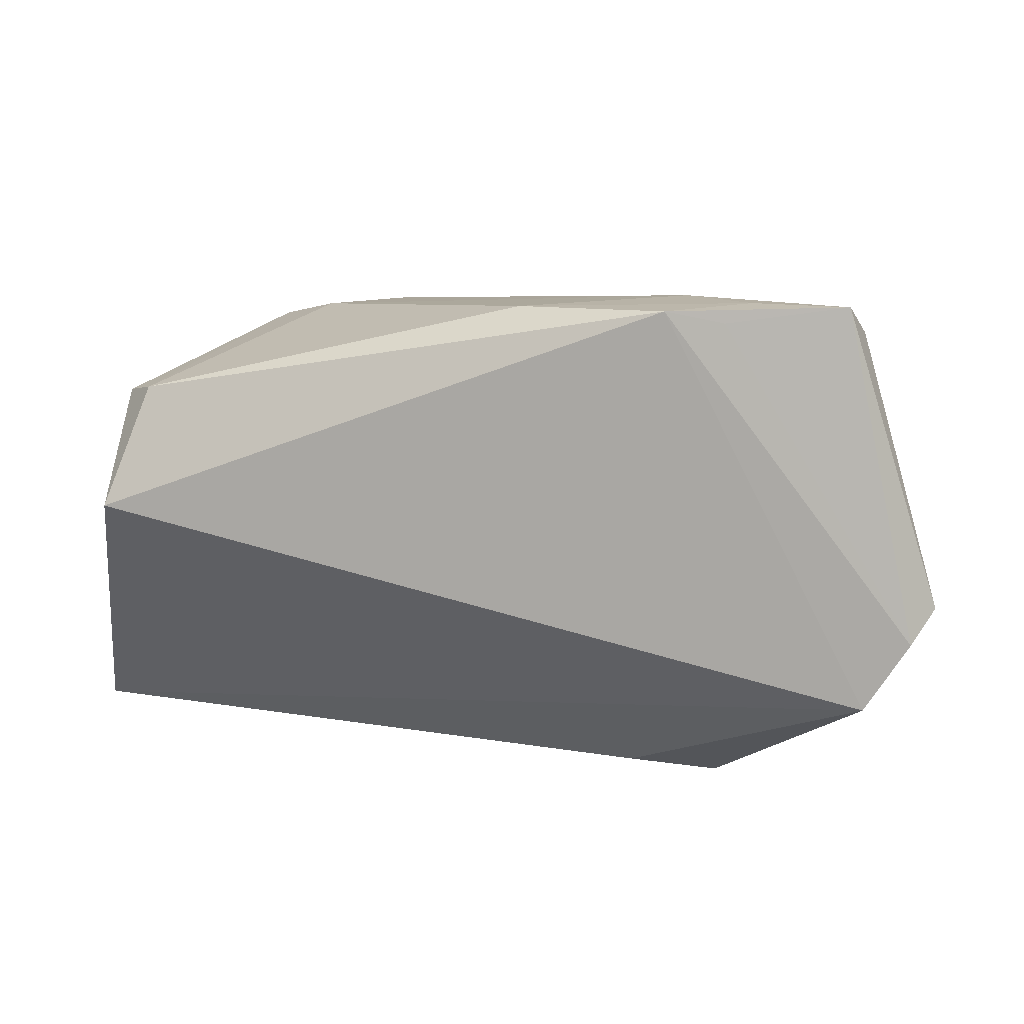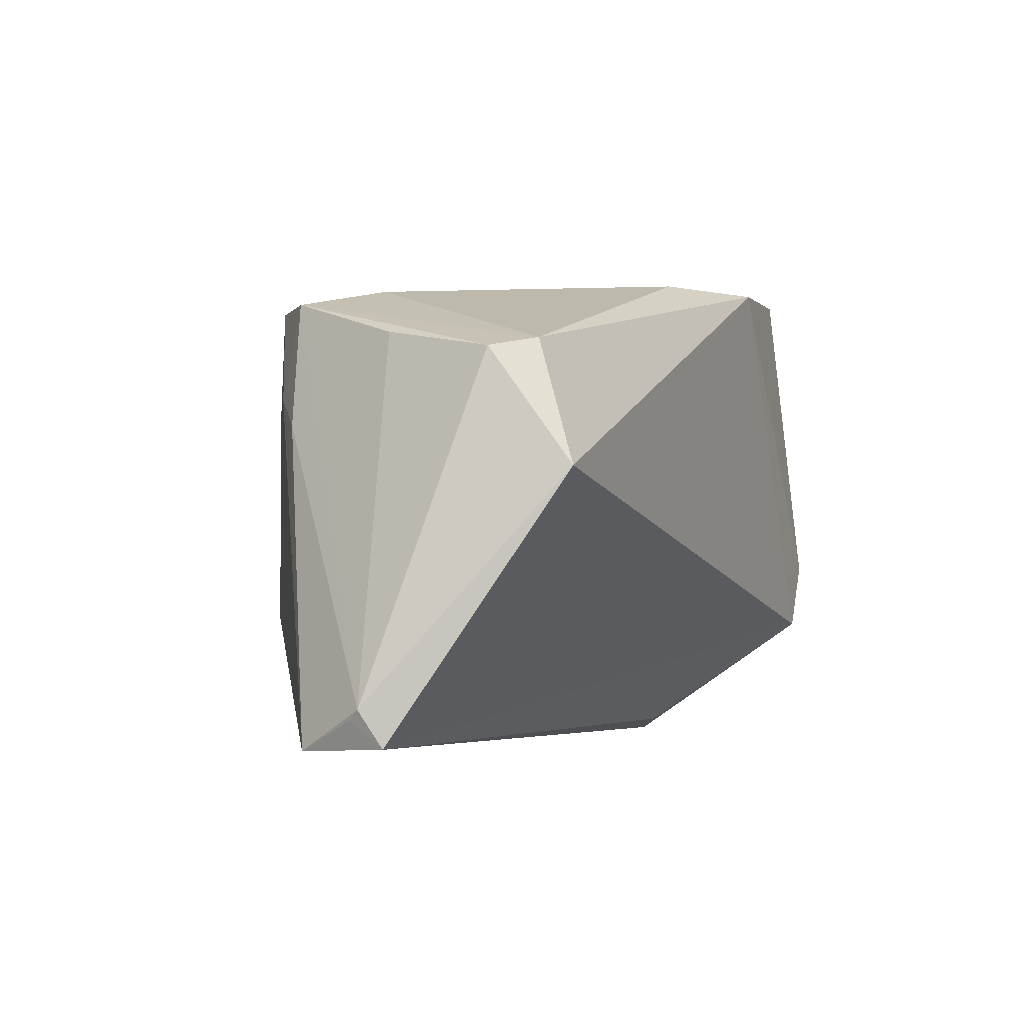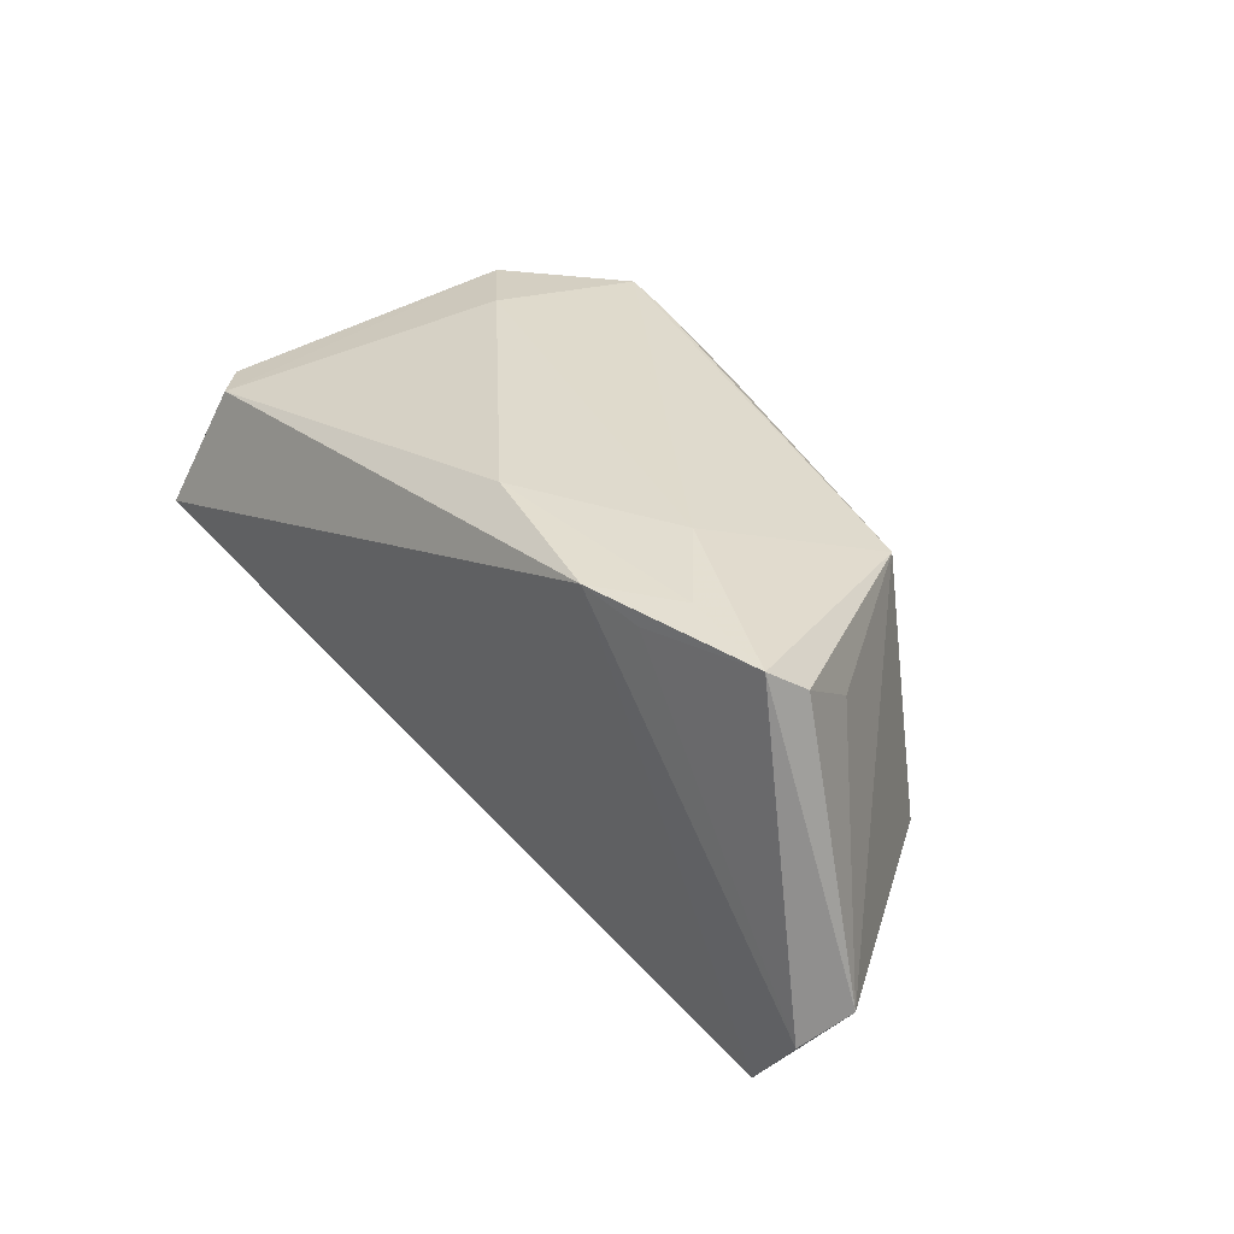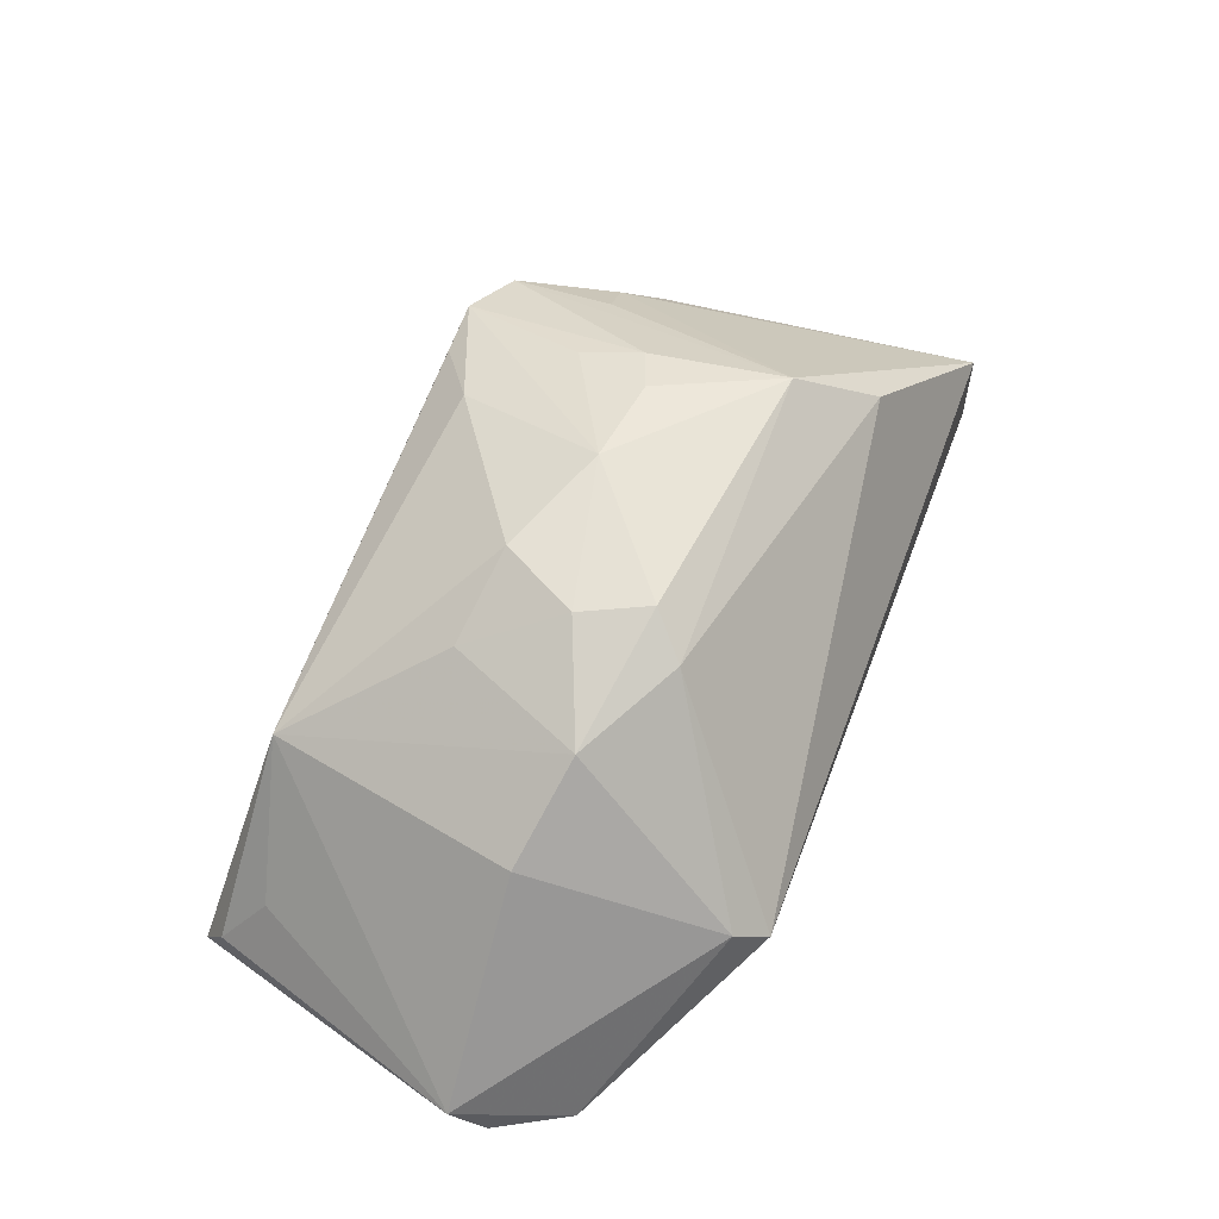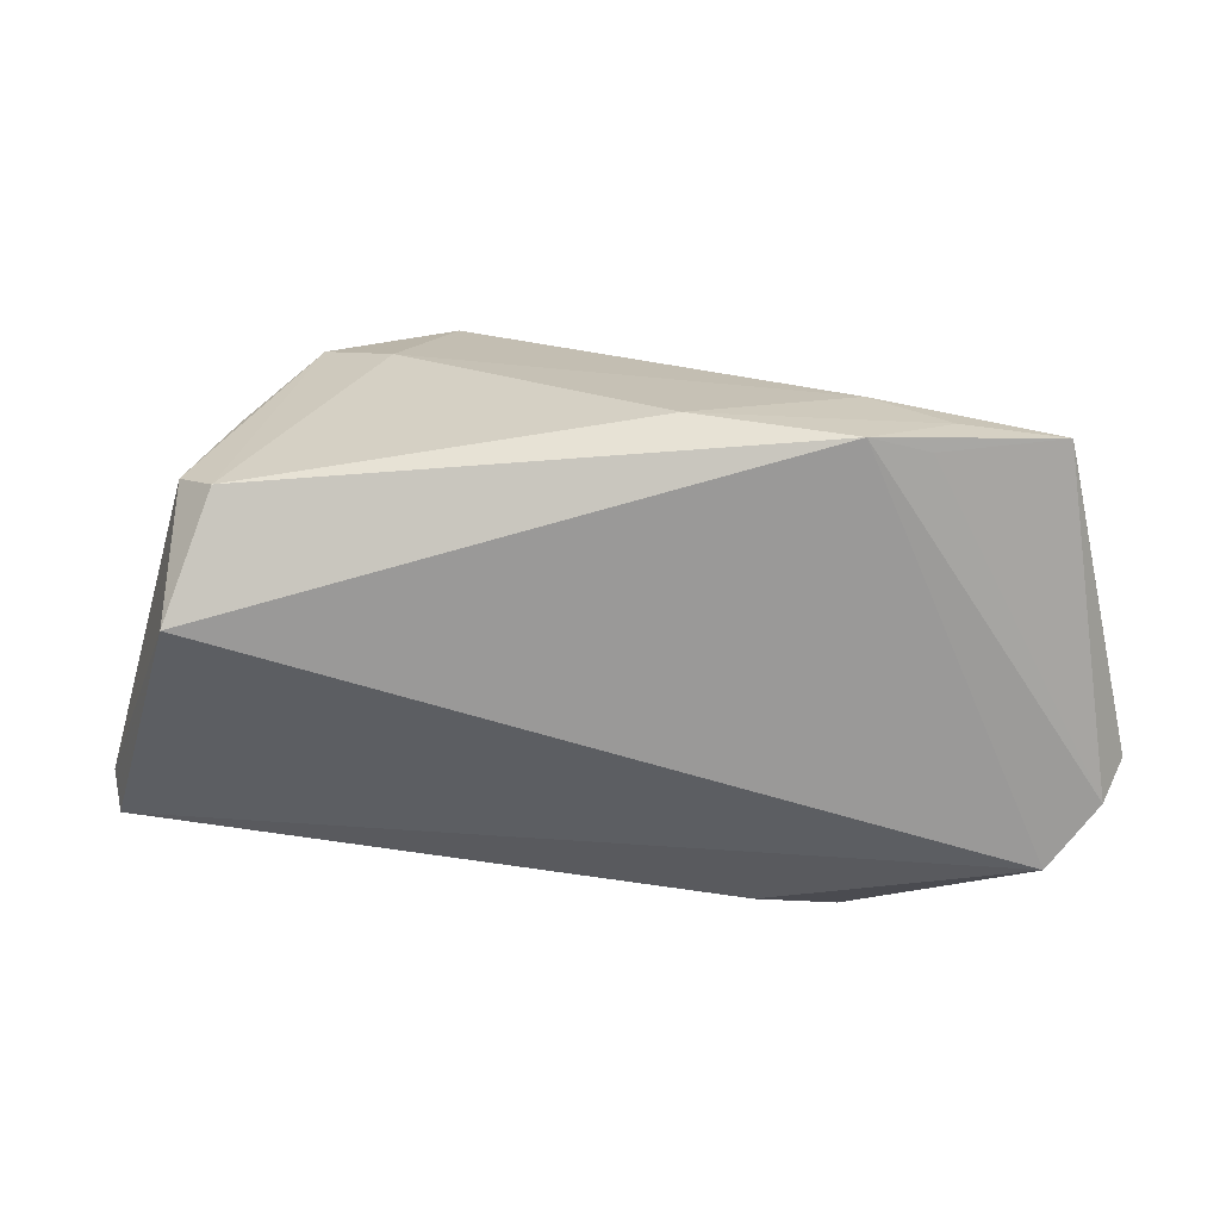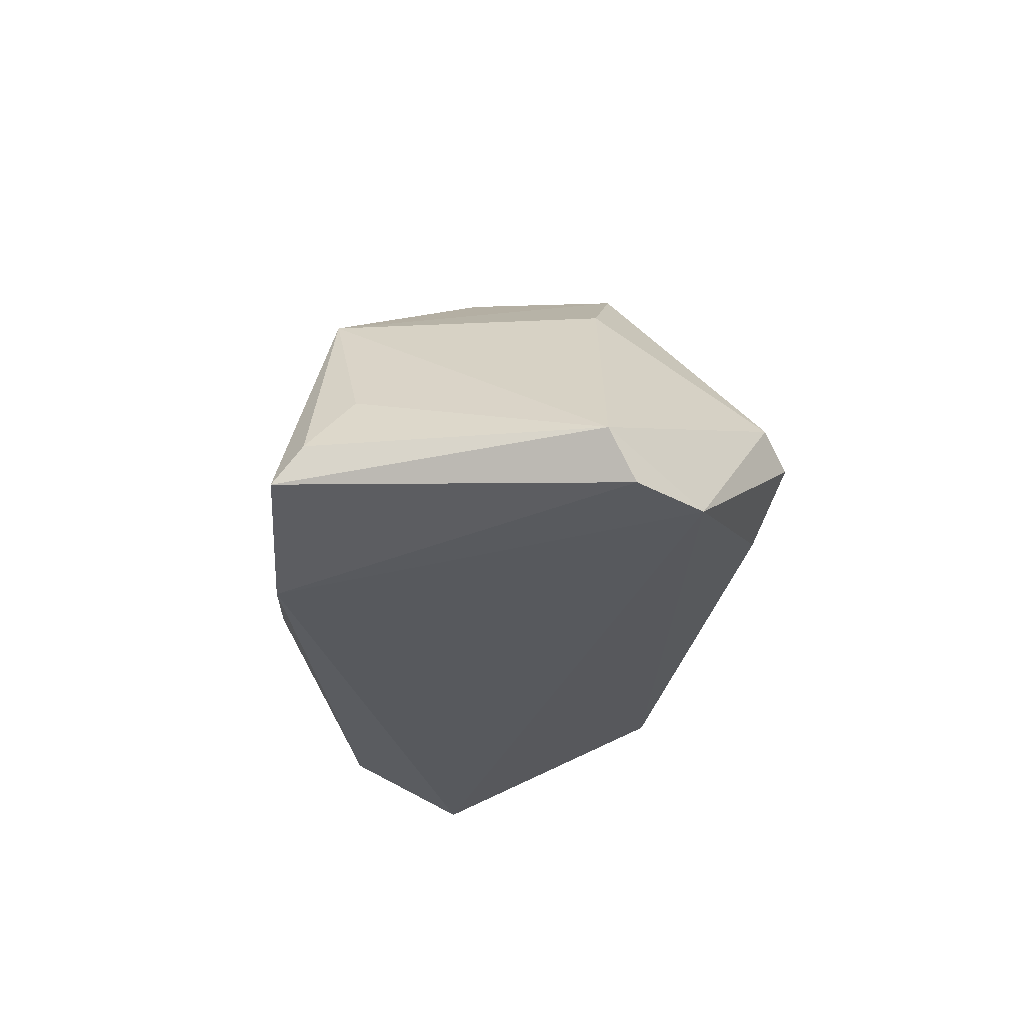
<metadata>
{"format":"obj","ext":"obj","renderer":"f3d","projection":"perspective","resolution":1024,"background":"white","views":[{"elev":12.1,"azim":-168.2,"up":"+Y"},{"elev":-0.8,"azim":112.2,"up":"+Y"},{"elev":37.1,"azim":-132.7,"up":"+Y"},{"elev":48.6,"azim":-67.0,"up":"+Z"},{"elev":-69.1,"azim":175.8,"up":"+Z"},{"elev":-29.7,"azim":-95.6,"up":"+Z"}]}
</metadata>
<code>
v -0.01441 0.005467 0.0227
v 0.01319 0.02546 0.01953
v -0.03025 -0.009138 0.01358
v 0.05522 -0.02171 -0.004847
v -0.02411 0.007159 0.01626
v 0.02621 0.02649 0.005959
v 0.03459 0.02429 0.01308
v 0.02753 -0.0216 0.01717
v -0.03404 0.02433 0.004781
v -0.0441 0.02187 -0.01228
v 0.02797 0.02397 0.01879
v 0.03428 0.01303 0.01558
v 0.05222 -0.02669 0.003357
v -0.04584 0.02733 -0.0193
v -0.03994 -0.006105 0.00422
v -0.03289 0.03064 -0.02108
v -0.01831 -0.01557 0.01734
v -0.01836 -0.02843 -0.01355
v -0.05257 -0.008152 -0.02576
v 0.04217 0.01848 -0.02038
v 0.0164 0.002647 0.02458
v 0.01937 -0.01361 0.02417
v -0.005093 0.02959 -0.0202
v -0.01489 -0.01156 0.02126
v -0.02432 0.03054 -0.01281
v 0.05409 -0.02592 -0.007294
v 0.02785 0.01166 0.01939
v -0.03219 -0.02759 -0.005602
v -0.02326 0.02999 -0.02595
v -0.04424 0.03064 -0.02341
v 0.04189 0.0198 -0.002143
v 0.05465 -0.02291 -0.003666
v 0.01403 0.009656 0.02408
v 0.01971 0.02594 0.02079
v 0.03953 0.009604 0.01154
v -0.03021 0.02867 -0.02526
v 0.01045 0.0001878 0.02559
v -0.02853 -0.03064 -0.008899
v -0.04737 -0.01626 -0.02595
v -0.01881 -0.003833 0.02093
v -0.05522 -0.004835 -0.02072
v -0.001447 0.0006257 0.02595
v 0.005074 0.01958 0.02183
v 0.04637 0.004238 -0.02595
v 0.04623 0.01741 -0.01602
f 13 12 22
f 22 12 27
f 26 44 4
f 26 13 38
f 44 26 39
f 8 13 22
f 38 13 8
f 11 7 34
f 22 27 11
f 11 27 12
f 12 7 11
f 35 13 4
f 4 7 35
f 12 13 35
f 35 7 12
f 21 11 34
f 22 11 21
f 43 42 34
f 1 42 43
f 20 7 45
f 4 44 45
f 45 44 20
f 4 13 32
f 32 26 4
f 13 26 32
f 41 30 19
f 19 39 41
f 18 26 38
f 38 39 18
f 18 39 26
f 1 43 9
f 9 10 41
f 6 7 20
f 20 23 6
f 34 7 6
f 29 23 20
f 20 44 29
f 44 39 29
f 39 19 29
f 25 9 34
f 30 9 25
f 34 6 25
f 25 6 23
f 34 42 33
f 33 21 34
f 37 42 22
f 22 21 37
f 37 33 42
f 21 33 37
f 41 39 28
f 28 39 38
f 22 42 24
f 31 7 4
f 4 45 31
f 31 45 7
f 2 43 34
f 34 9 2
f 2 9 43
f 14 9 30
f 10 9 14
f 14 30 41
f 41 10 14
f 1 9 5
f 36 19 30
f 30 29 36
f 36 29 19
f 23 29 16
f 16 25 23
f 16 29 30
f 30 25 16
f 3 5 9
f 17 3 28
f 24 3 17
f 17 28 38
f 38 8 17
f 17 8 22
f 22 24 17
f 41 28 15
f 28 3 15
f 15 9 41
f 15 3 9
f 40 3 24
f 40 42 1
f 40 24 42
f 1 5 40
f 5 3 40

</code>
